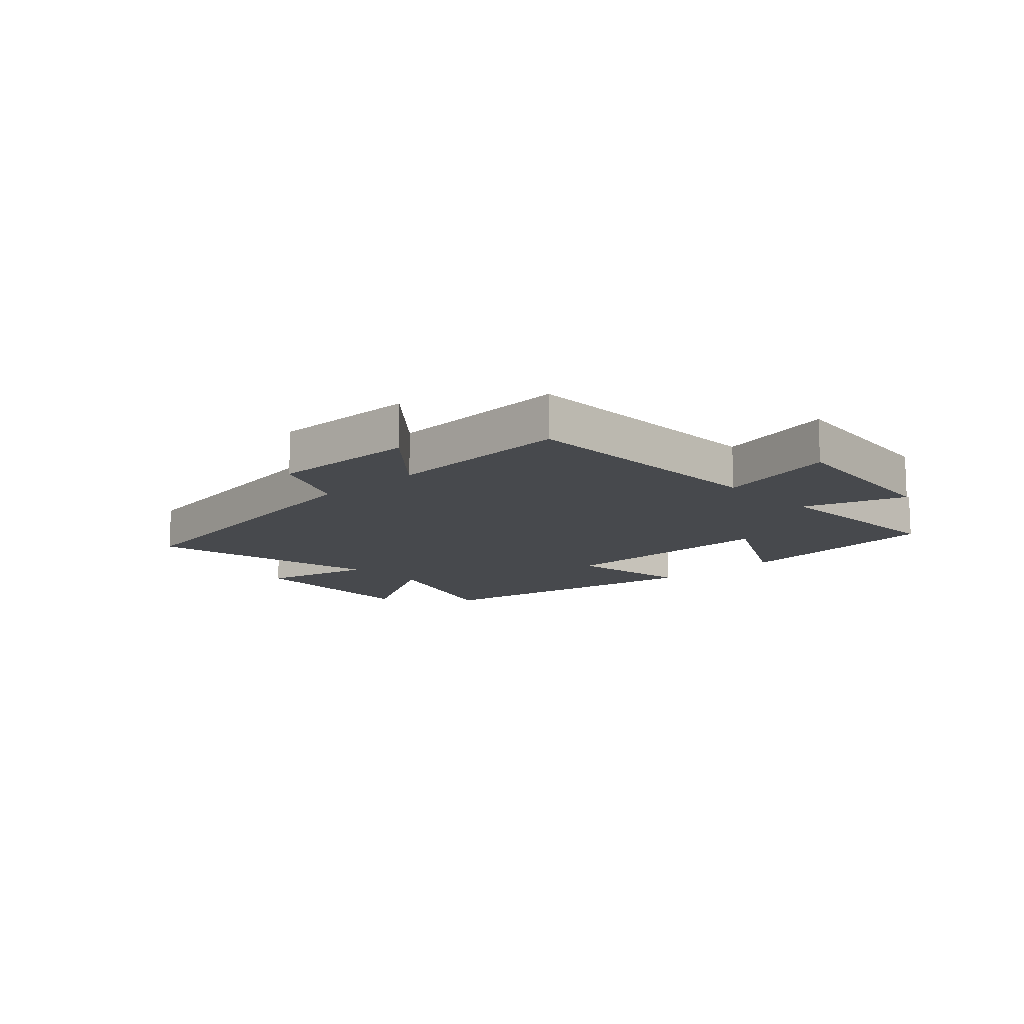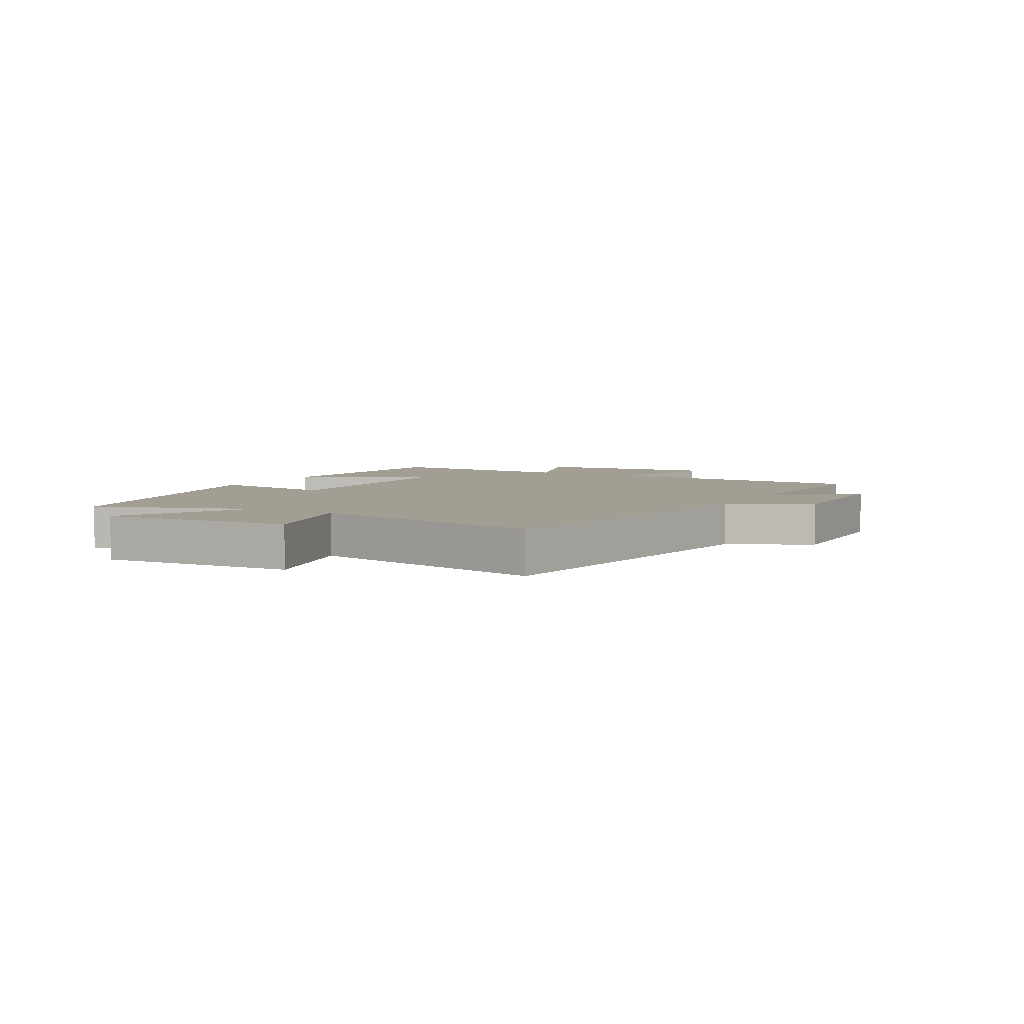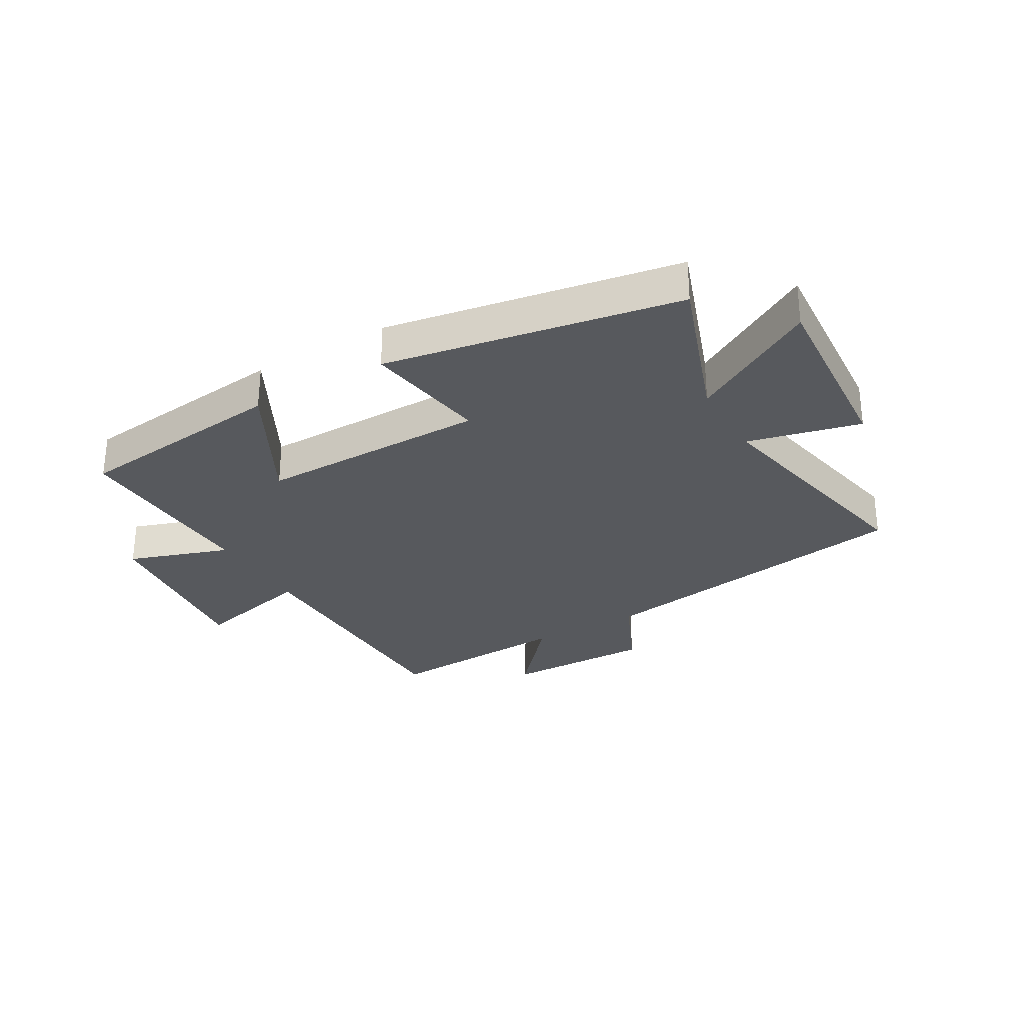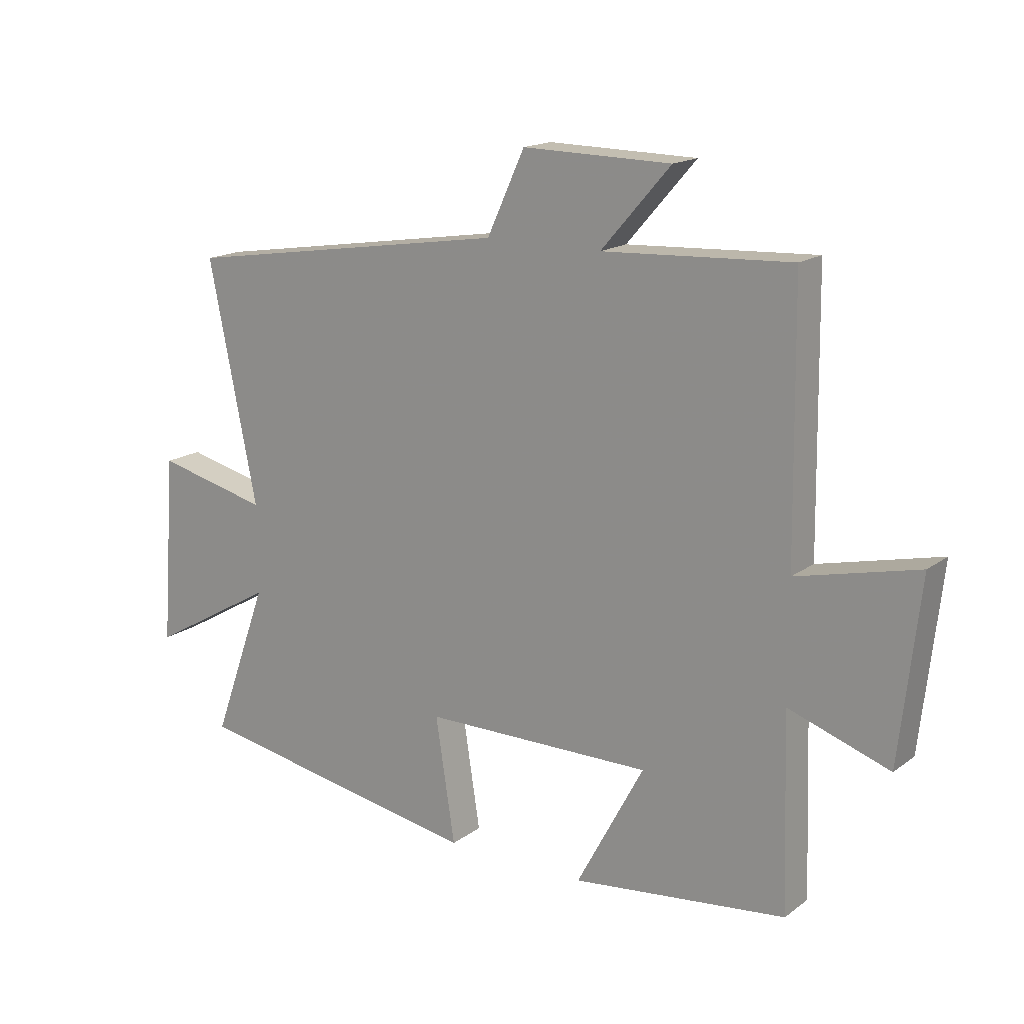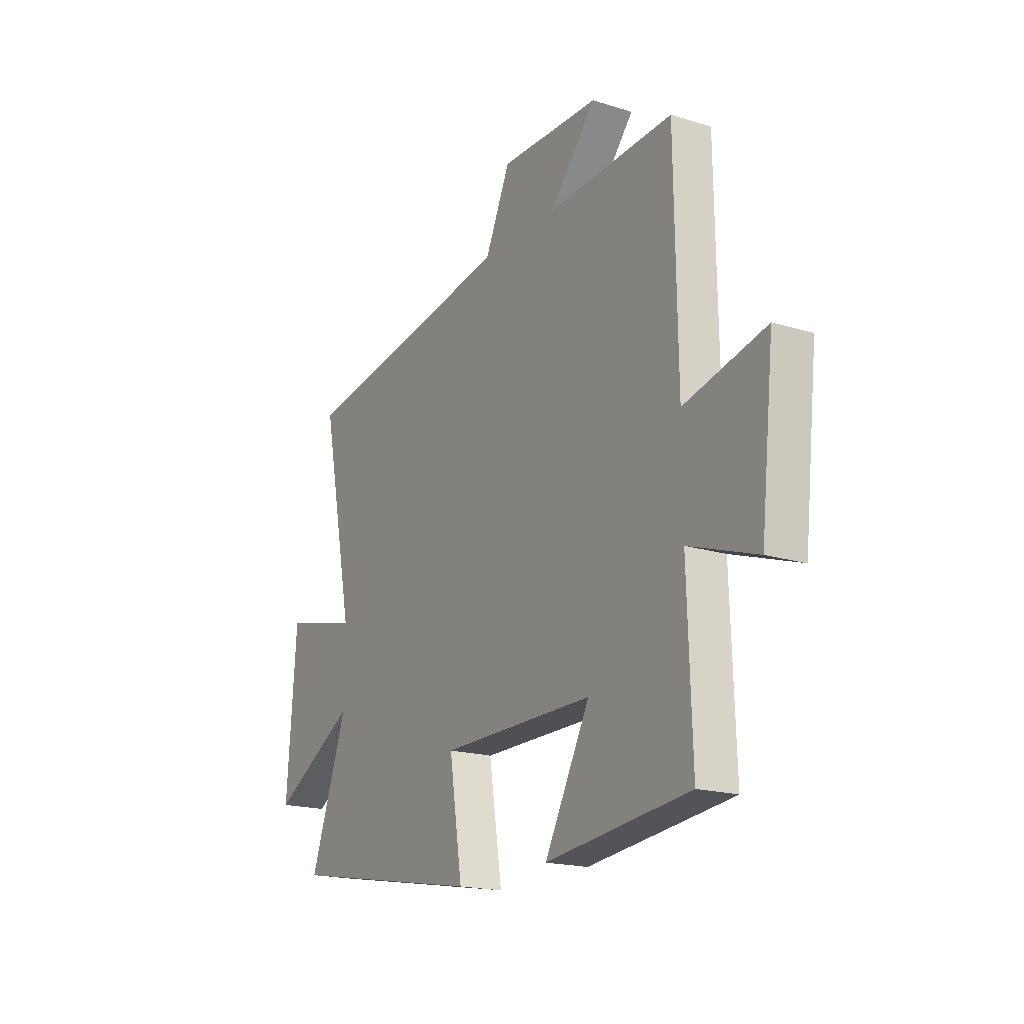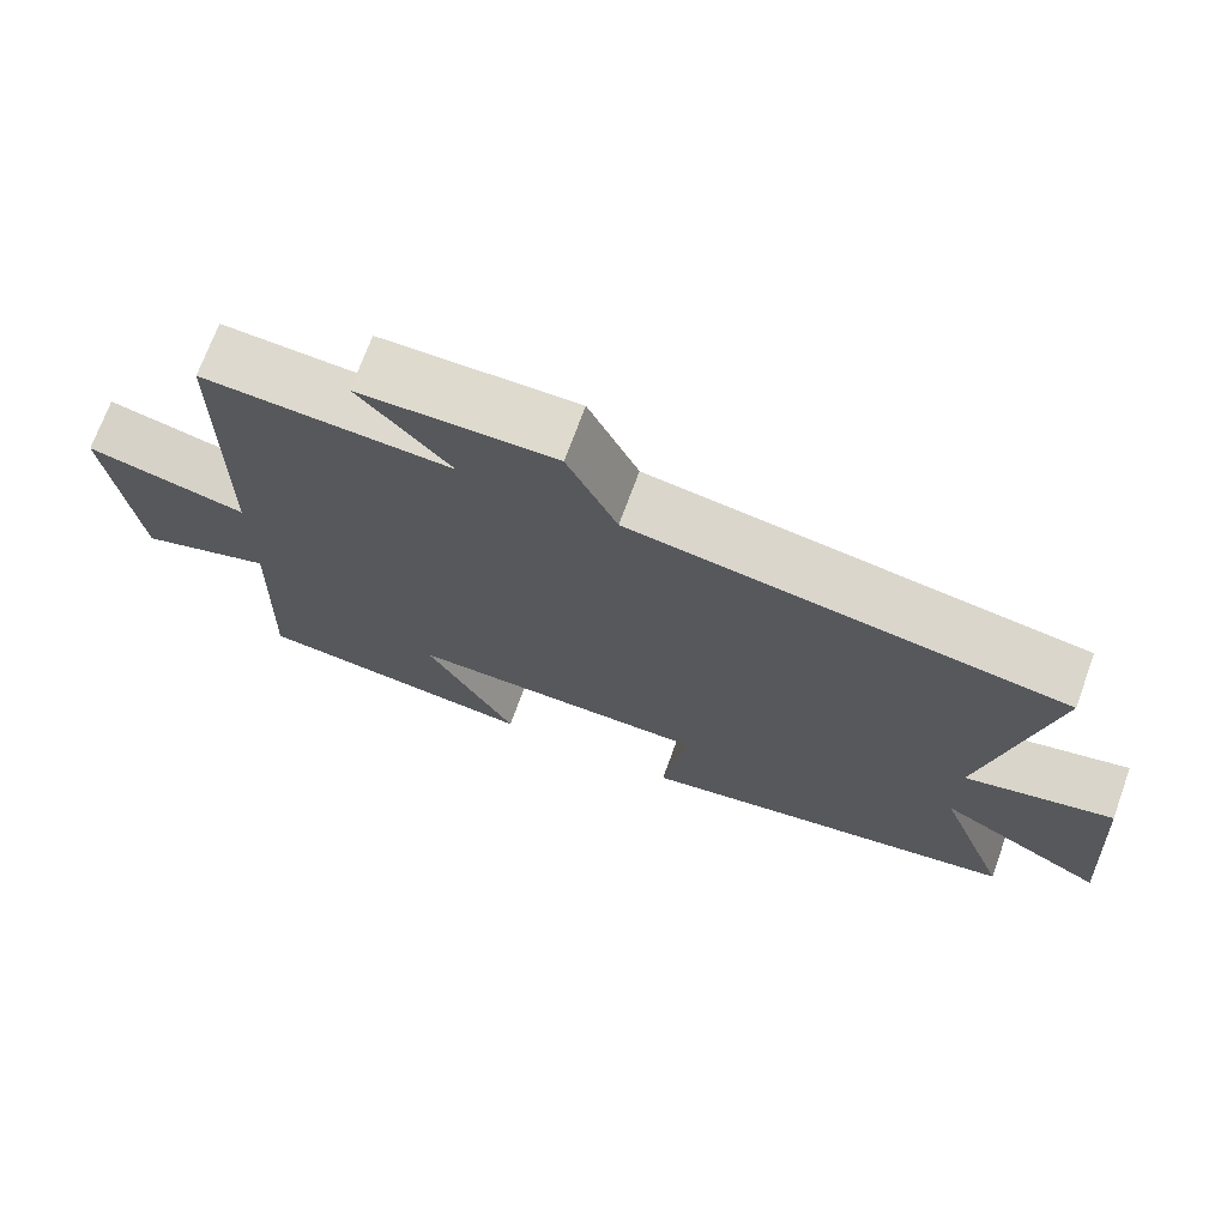
<metadata>
{"format":"obj","ext":"obj","renderer":"f3d","projection":"perspective","resolution":1024,"background":"white","views":[{"elev":-12.4,"azim":43.4,"up":"+Y"},{"elev":5.2,"azim":-61.0,"up":"+Y"},{"elev":-29.5,"azim":-149.8,"up":"+Y"},{"elev":16.6,"azim":34.9,"up":"+Z"},{"elev":-18.5,"azim":59.1,"up":"+Z"},{"elev":71.3,"azim":-160.0,"up":"+Z"}]}
</metadata>
<code>
v -0.595 0.07 -0.412
v -0.5 0.07 -0.148
v -0.716 0.07 -0.272
v -0.692 0.07 0.052
v -0.5 0.07 0.006
v -0.582 0.07 0.412
v -0.024 0.07 0.5
v 0.04 0.07 0.639
v 0.292 0.07 0.635
v 0.174 0.07 0.5
v 0.494 0.07 0.517
v 0.5 0.07 0.069
v 0.706 0.07 0.118
v 0.672 0.07 -0.188
v 0.5 0.07 -0.129
v 0.511 0.07 -0.459
v 0.146 0.07 -0.5
v 0.261 0.07 -0.285
v -0.129 0.07 -0.287
v -0.096 0.07 -0.5
v -0.595 0 -0.412
v -0.5 0 -0.148
v -0.716 0 -0.272
v -0.692 0 0.052
v -0.5 0 0.006
v -0.582 0 0.412
v -0.024 0 0.5
v 0.04 0 0.639
v 0.292 0 0.635
v 0.174 0 0.5
v 0.494 0 0.517
v 0.5 0 0.069
v 0.706 0 0.118
v 0.672 0 -0.188
v 0.5 0 -0.129
v 0.511 0 -0.459
v 0.146 0 -0.5
v 0.261 0 -0.285
v -0.129 0 -0.287
v -0.096 0 -0.5
f 19 20 1 2
f 18 19 2
f 15 16 17 18
f 15 18 2
f 12 13 14 15
f 10 11 12 15
f 10 15 2
f 7 8 9 10
f 5 6 7 10
f 5 10 2 3
f 3 4 5
f 22 21 40 39
f 22 39 38
f 38 37 36 35
f 22 38 35
f 35 34 33 32
f 35 32 31 30
f 22 35 30
f 30 29 28 27
f 30 27 26 25
f 23 22 30 25
f 25 24 23
f 1 21 22 2
f 2 22 23 3
f 3 23 24 4
f 4 24 25 5
f 5 25 26 6
f 6 26 27 7
f 7 27 28 8
f 8 28 29 9
f 9 29 30 10
f 10 30 31 11
f 11 31 32 12
f 12 32 33 13
f 13 33 34 14
f 14 34 35 15
f 15 35 36 16
f 16 36 37 17
f 17 37 38 18
f 18 38 39 19
f 19 39 40 20
f 20 40 21 1

</code>
